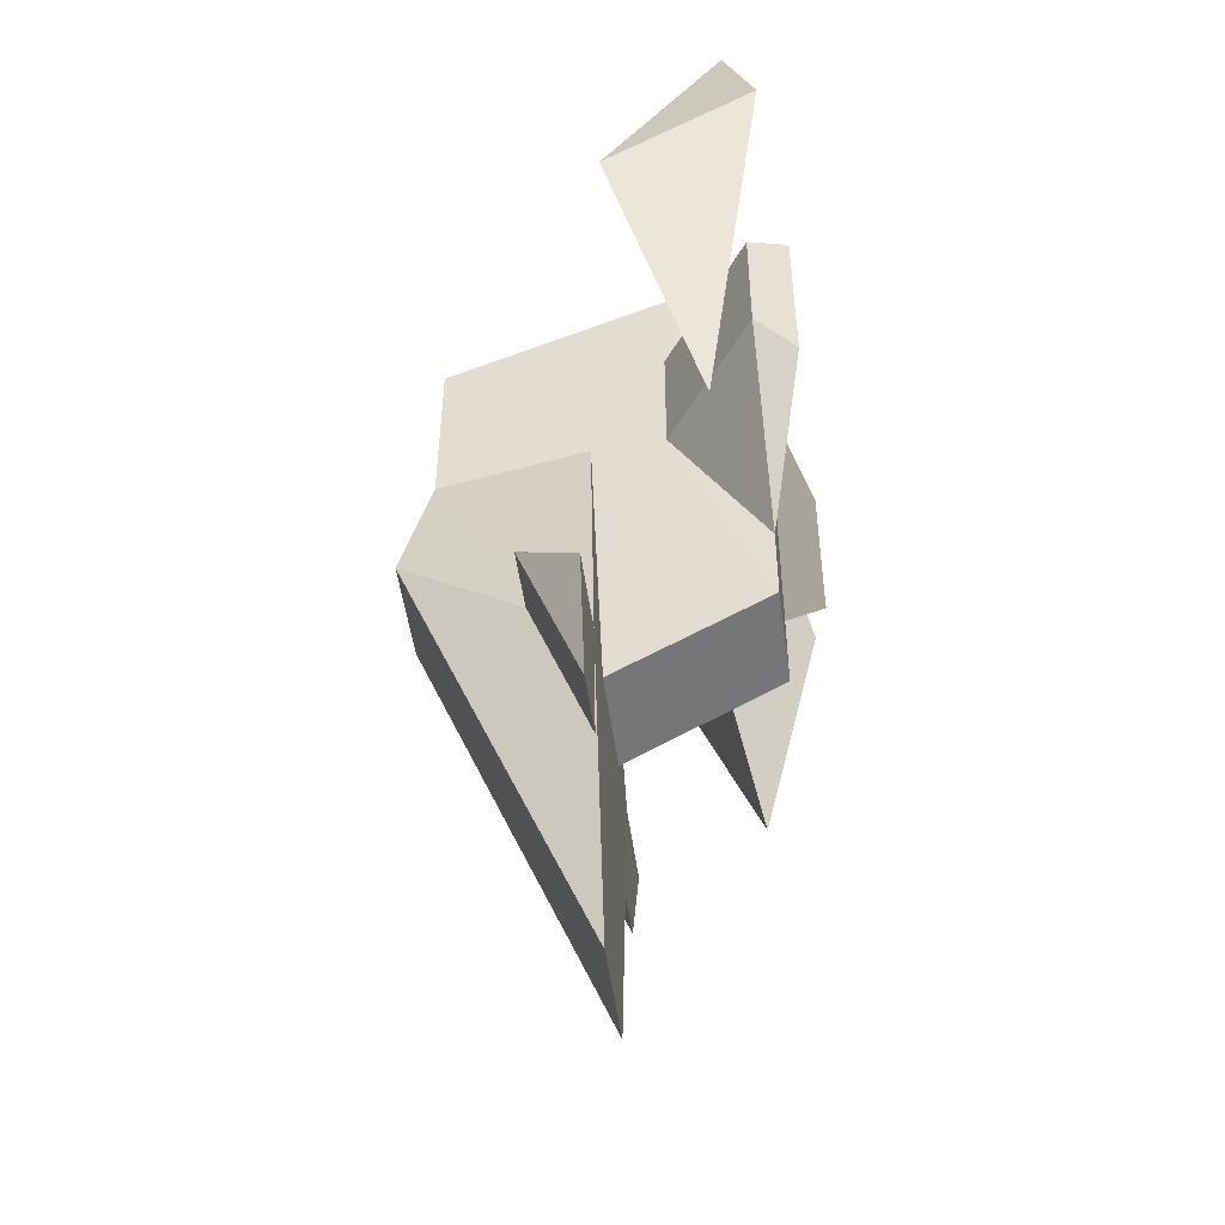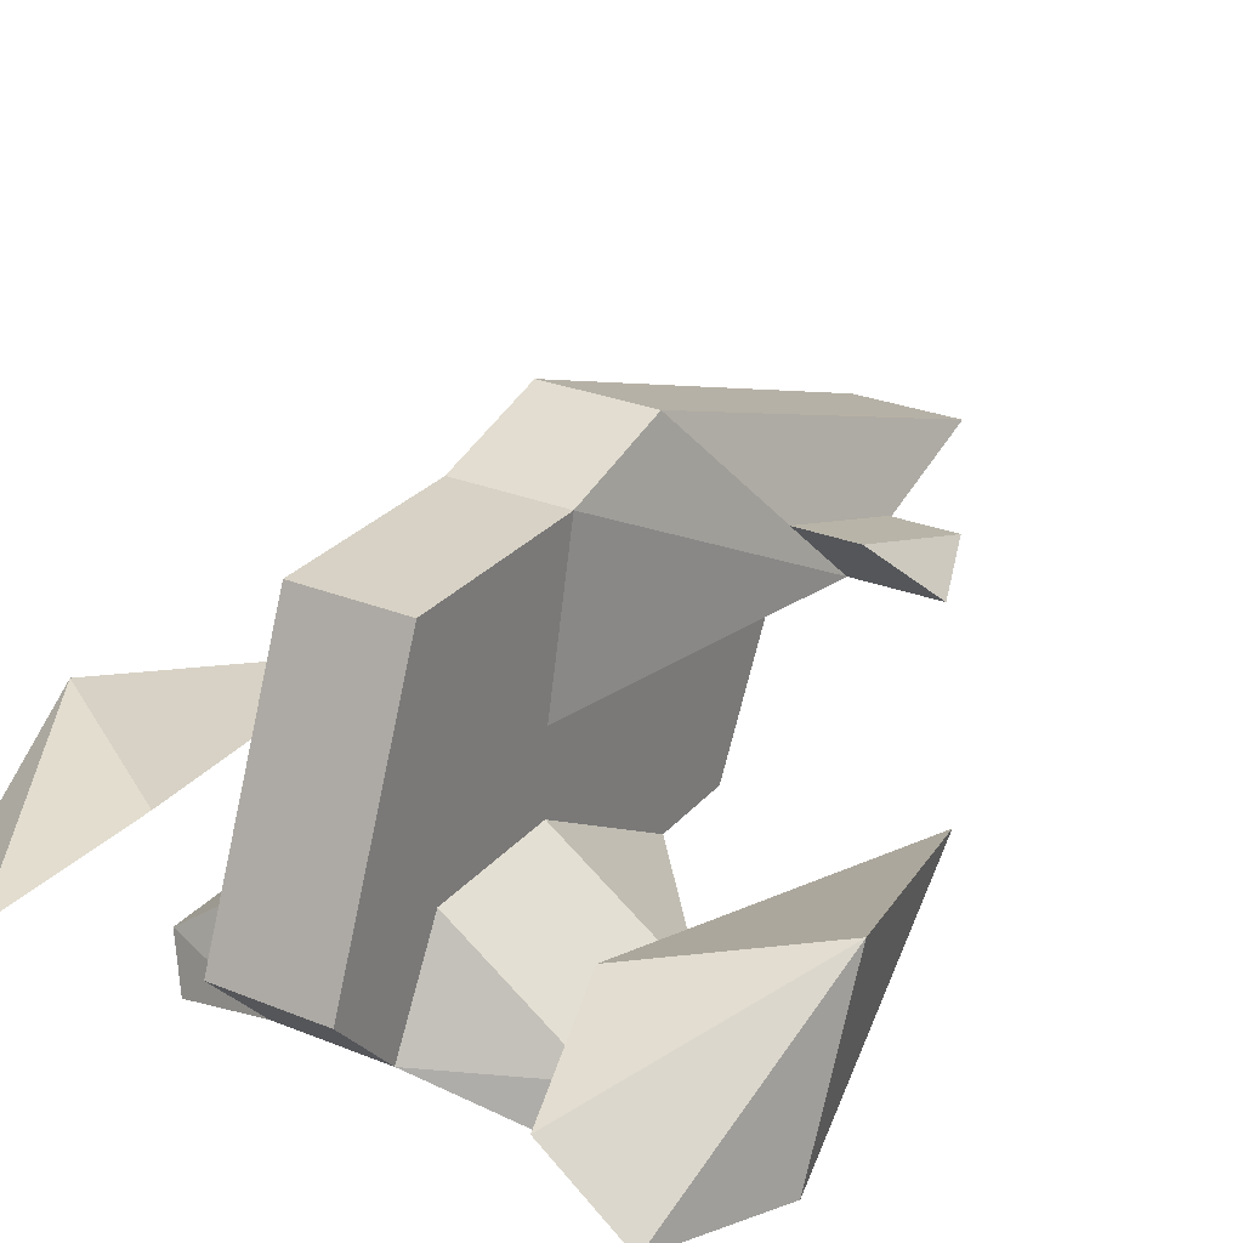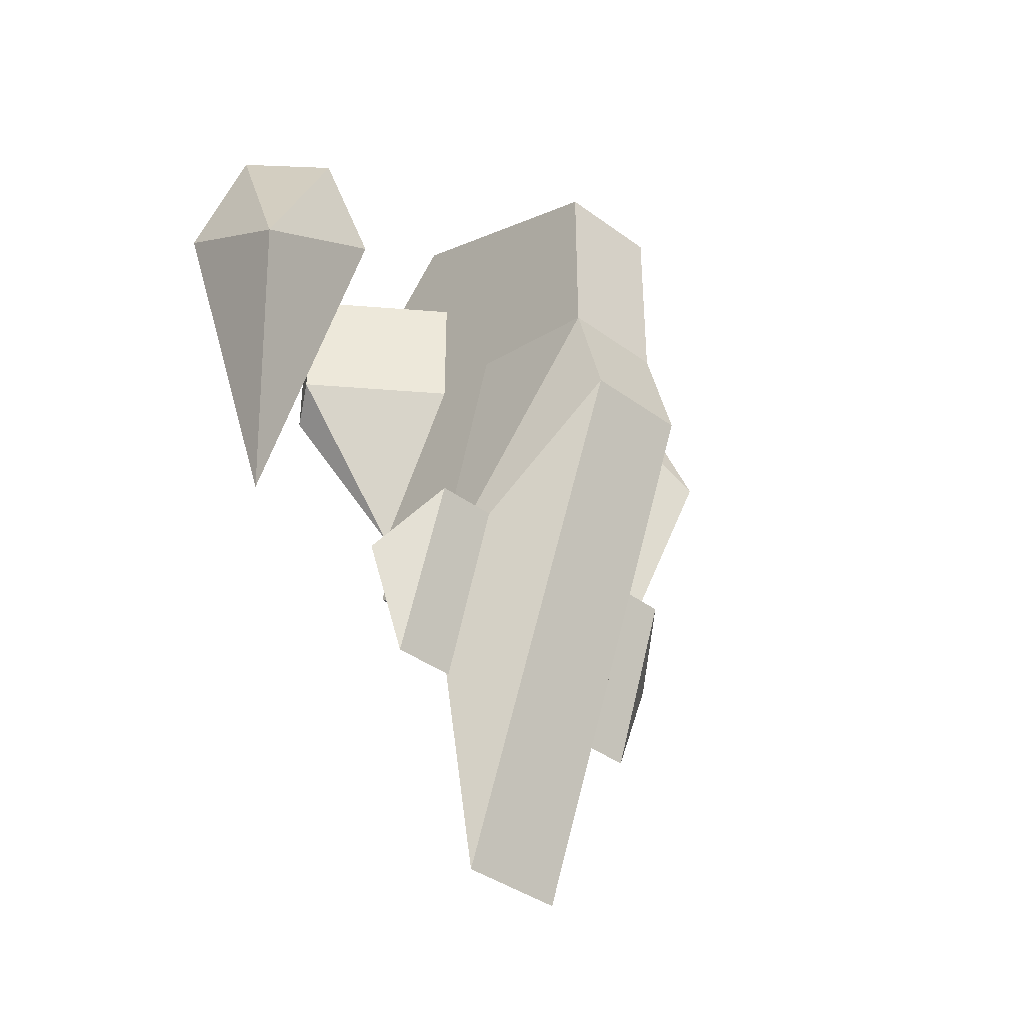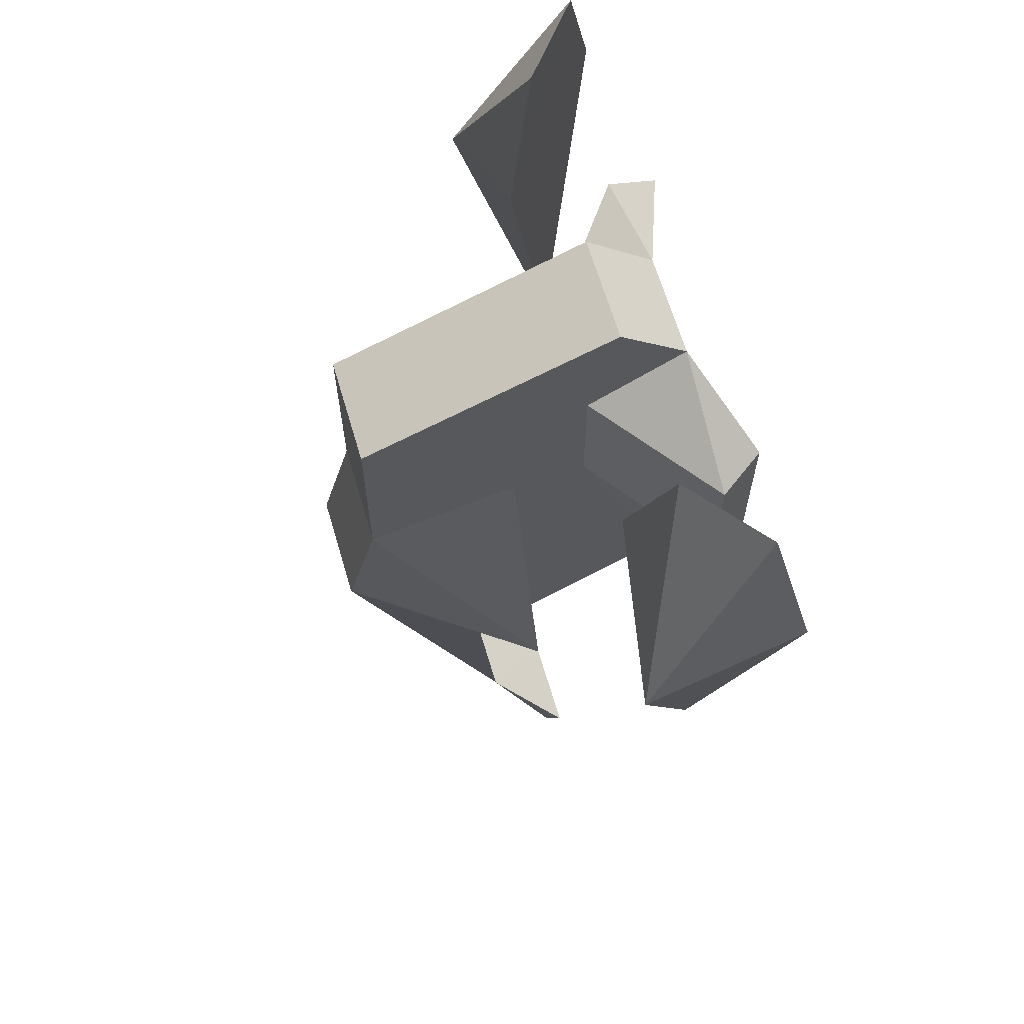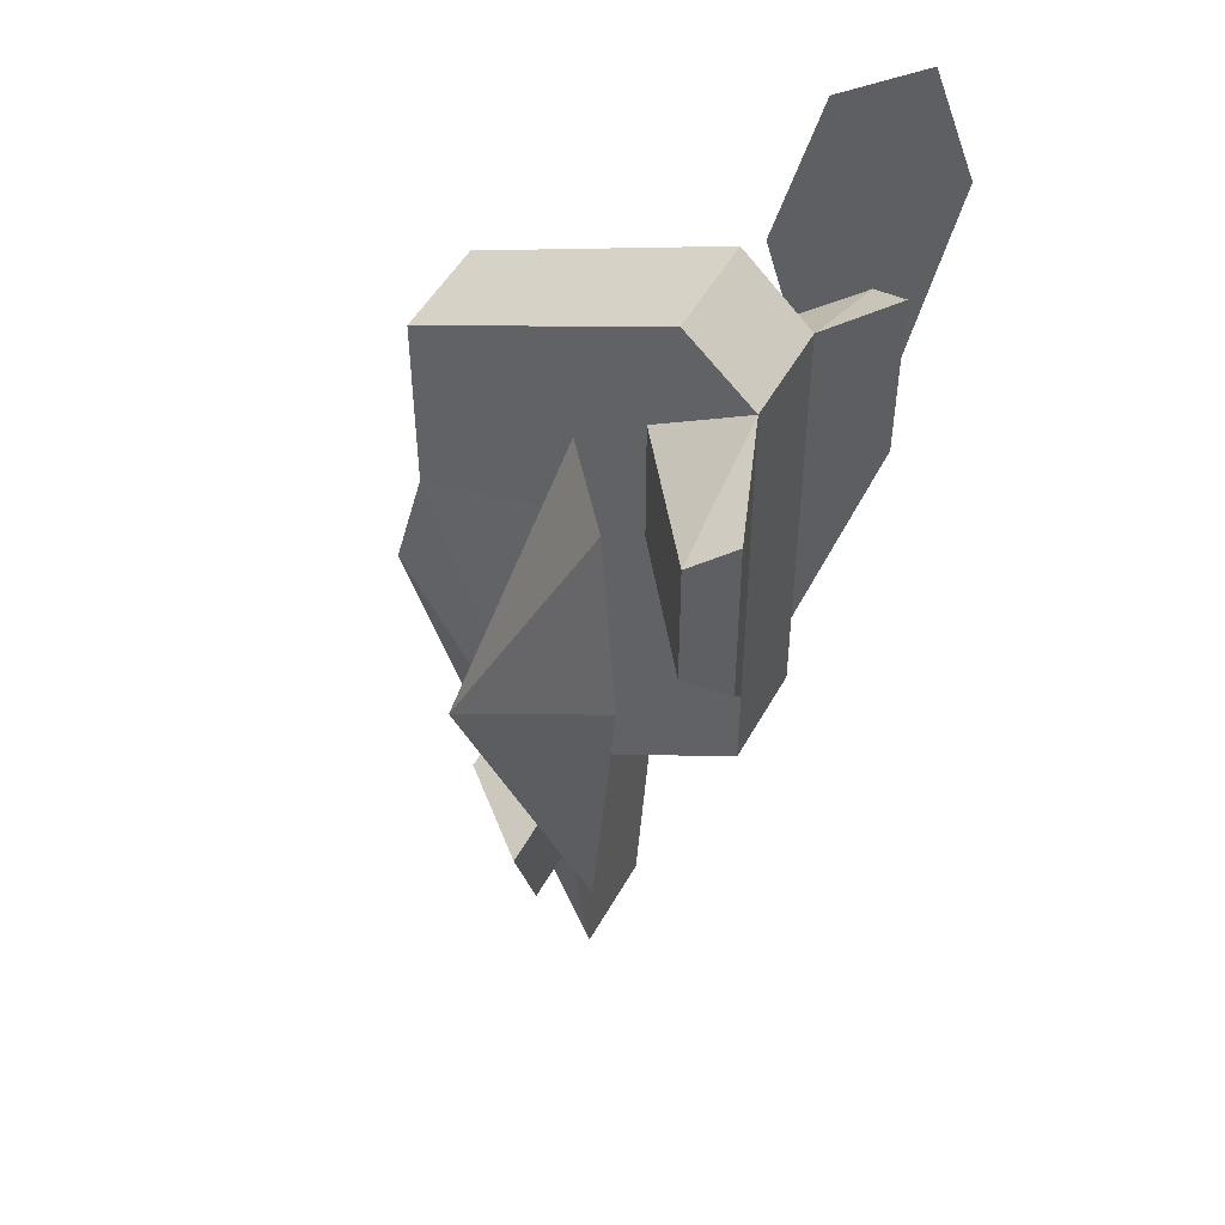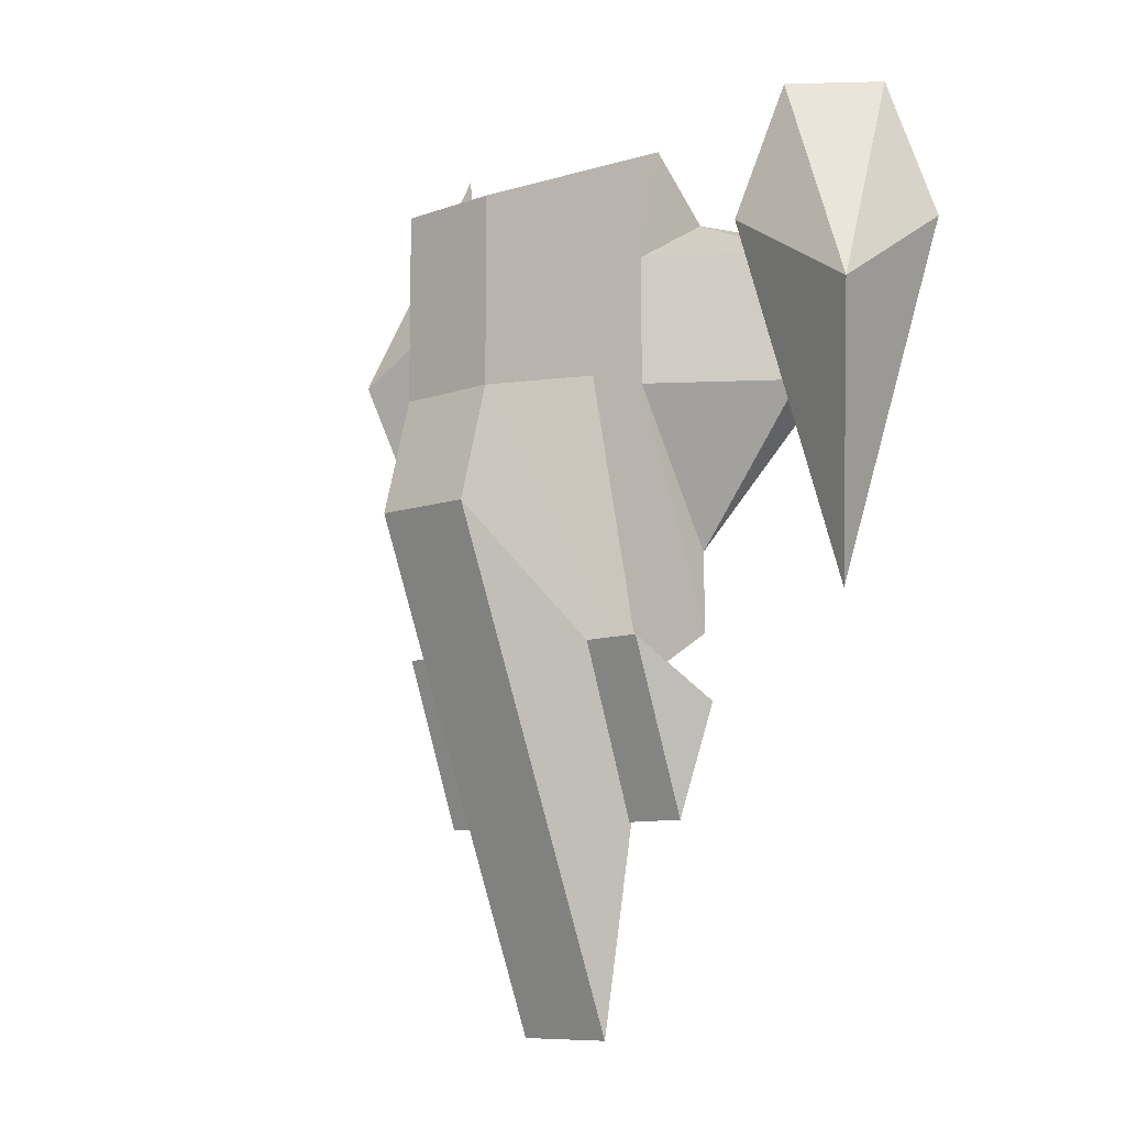
<metadata>
{"format":"obj","ext":"obj","renderer":"f3d","projection":"perspective","resolution":1024,"background":"white","views":[{"elev":-50.2,"azim":-82.4,"up":"+Z"},{"elev":27.6,"azim":31.6,"up":"+Y"},{"elev":-39.6,"azim":137.7,"up":"+Z"},{"elev":65.2,"azim":-106.5,"up":"+Z"},{"elev":49.2,"azim":-62.3,"up":"+Z"},{"elev":-9.2,"azim":-136.6,"up":"+Z"}]}
</metadata>
<code>
g atlas.png
v -0.0459 0.1064 -0.1611
v -0.0459 -0.02734 -0.08398
v -0.0459 0.1172 0.1221
v -0.0459 0.1172 0.1221
v -0.0459 0.03125 0.3408
v -0.0459 0.2451 0.25
v -0.0459 0.2451 0.0918
v -0.0459 0.1172 0.1221
v -0.0459 0.2451 0.25
v 0.04395 0.1172 0.1221
v 0.04395 -0.02734 -0.08398
v 0.04395 0.1064 -0.1611
v 0.04395 0.2451 0.25
v 0.04395 0.03125 0.3408
v 0.04395 0.1172 0.1221
v 0.04395 0.2451 0.25
v 0.04395 0.1172 0.1221
v 0.04395 0.2451 0.0918
v 0.04395 0.1172 0.1221
v 0.04395 0.05469 0.2393
v 0.04395 0.05469 0.126
v 0.04395 -0.02734 -0.08398
v 0.04395 0.1172 0.1221
v 0.04395 -0.02734 -0.01172
v 0.04395 -0.02734 -0.01172
v 0.04395 0.1172 0.1221
v 0.04395 0.05469 0.126
v 0.04395 0.03125 0.3408
v 0.04395 -0.02734 0.2861
v 0.04395 0.05469 0.2393
v 0.04395 0.1172 0.1221
v 0.04395 0.03125 0.3408
v 0.04395 0.05469 0.2393
v -0.0459 0.1172 0.1221
v -0.0459 -0.02734 -0.08398
v -0.0459 0.05469 0.126
v -0.0459 -0.02734 -0.08398
v -0.04492 -0.02734 -0.01172
v -0.0459 0.05469 0.126
v -0.0459 0.03125 0.3408
v -0.0459 0.05469 0.2393
v -0.04492 -0.02734 0.2861
v -0.0459 0.03125 0.3408
v -0.0459 0.1172 0.1221
v -0.0459 0.05469 0.2393
v -0.0459 0.1172 0.1221
v -0.0459 0.05469 0.126
v -0.0459 0.05469 0.2393
v 0.1289 0.1602 -0.1104
v 0.1641 0.1064 -0.1621
v 0.1289 0.1074 -0.2549
v -0.1309 0.1074 -0.2549
v -0.165 0.1064 -0.1621
v -0.1309 0.1602 -0.1104
v -0.0459 0.2451 0.0918
v -0.09375 0.1064 -0.1611
v -0.0459 0.1172 0.1221
v 0.04395 0.2451 0.0918
v 0.04395 0.1172 0.1221
v 0.09277 0.1064 -0.1611
v 0.04395 -0.02734 0.2861
v 0.1338 -0.06055 0.2588
v 0.1533 -0.02637 0.2393
v 0.1533 -0.02637 0.126
v 0.1338 -0.06055 0.1064
v 0.04395 -0.02734 -0.01172
v 0.1533 -0.02637 0.2393
v 0.04395 0.05469 0.126
v 0.04395 0.05469 0.2393
v 0.04395 0.05469 0.126
v 0.1533 -0.02637 0.2393
v 0.1533 -0.02637 0.126
v 0.04395 0.05469 0.126
v 0.1533 -0.02637 0.126
v 0.04395 -0.02734 -0.01172
v 0.1533 -0.02637 0.2393
v 0.04395 0.05469 0.2393
v 0.04395 -0.02734 0.2861
v -0.1543 -0.02637 0.2393
v -0.1348 -0.06055 0.2588
v -0.04492 -0.02734 0.2861
v -0.1543 -0.02637 0.2393
v -0.0459 0.05469 0.126
v -0.1543 -0.02637 0.126
v -0.1543 -0.02637 0.126
v -0.0459 0.05469 0.126
v -0.04492 -0.02734 -0.01172
v -0.1543 -0.02637 0.126
v -0.04492 -0.02734 -0.01172
v -0.1348 -0.06055 0.1064
v -0.1543 -0.02637 0.2393
v -0.04492 -0.02734 0.2861
v -0.0459 0.05469 0.2393
v -0.0459 0.05469 0.2393
v -0.0459 0.05469 0.126
v -0.1543 -0.02637 0.2393
v 0.1533 -0.02637 0.2393
v 0.1338 -0.06055 0.2588
v 0.1338 -0.06055 0.1064
v 0.1533 -0.02637 0.126
v 0.1533 -0.02637 0.2393
v 0.1338 -0.06055 0.1064
v -0.1348 -0.06055 0.1064
v -0.1348 -0.06055 0.2588
v -0.1543 -0.02637 0.2393
v -0.1348 -0.06055 0.1064
v -0.1543 -0.02637 0.2393
v -0.1543 -0.02637 0.126
v -0.0459 0.2451 0.25
v -0.0459 0.03125 0.3408
v 0.04395 0.03125 0.3408
v -0.0459 0.2451 0.25
v 0.04395 0.03125 0.3408
v 0.04395 0.2451 0.25
v -0.1562 0.06055 0.248
v -0.2217 0.005859 -0.06543
v -0.2832 0.07812 0.1709
v -0.2832 0.07812 0.1709
v -0.2217 0.005859 -0.06543
v -0.2871 -0.04785 0.248
v -0.1895 0.0332 0.3662
v -0.1562 0.06055 0.248
v -0.2832 0.07812 0.1709
v -0.2832 0.07812 0.1709
v -0.2871 -0.04785 0.248
v -0.2549 -0.02051 0.3662
v -0.2549 -0.02051 0.3662
v -0.1895 0.0332 0.3662
v -0.2832 0.07812 0.1709
v 0.2822 0.07812 0.1709
v 0.2217 0.005859 -0.06543
v 0.1562 0.06055 0.248
v 0.2871 -0.04785 0.248
v 0.2217 0.005859 -0.06543
v 0.2822 0.07812 0.1709
v 0.2822 0.07812 0.1709
v 0.1562 0.06055 0.248
v 0.1895 0.0332 0.3662
v 0.2549 -0.02051 0.3662
v 0.2871 -0.04785 0.248
v 0.2822 0.07812 0.1709
v 0.2822 0.07812 0.1709
v 0.1895 0.0332 0.3662
v 0.2549 -0.02051 0.3662
v -0.0459 0.1045 -0.4307
v -0.0459 0.2715 -0.005859
v 0.04395 0.2715 -0.005859
v -0.0459 0.1045 -0.4307
v 0.04395 0.2715 -0.005859
v 0.04395 0.1045 -0.4307
v -0.09375 0.1064 -0.1611
v -0.0459 0.2715 -0.005859
v -0.0459 0.1045 -0.4307
v 0.04395 0.1045 -0.4307
v 0.04395 0.2715 -0.005859
v 0.09277 0.1064 -0.1611
v -0.0459 0.2451 0.0918
v -0.0459 0.2715 -0.005859
v -0.09375 0.1064 -0.1611
v 0.09277 0.1064 -0.1611
v 0.04395 0.2715 -0.005859
v 0.04395 0.2451 0.0918
v 0.04395 0.2451 0.0918
v 0.04395 0.2715 -0.005859
v -0.0459 0.2715 -0.005859
v -0.0459 0.2715 -0.005859
v -0.0459 0.2451 0.0918
v 0.04395 0.2451 0.0918
v -0.0459 -0.02734 -0.08398
v -0.0459 0.1064 -0.1611
v 0.04395 0.1064 -0.1611
v -0.0459 -0.02734 -0.08398
v 0.04395 0.1064 -0.1611
v 0.04395 -0.02734 -0.08398
v -0.09375 0.1064 -0.1611
v -0.0459 0.1045 -0.4307
v 0.04395 0.1045 -0.4307
v -0.09375 0.1064 -0.1611
v 0.04395 0.1045 -0.4307
v 0.09277 0.1064 -0.1611
v -0.0459 -0.02734 -0.08398
v 0.04395 -0.02734 -0.08398
v 0.04395 -0.02734 -0.01172
v 0.04395 -0.02734 0.2861
v -0.04492 -0.02734 0.2861
v 0.04395 -0.02734 -0.01172
v -0.04492 -0.02734 -0.01172
v 0.04395 -0.02734 -0.01172
v -0.04492 -0.02734 0.2861
v -0.0459 -0.02734 -0.08398
v 0.04395 -0.02734 -0.01172
v -0.04492 -0.02734 -0.01172
v -0.0459 0.1172 0.1221
v -0.09375 0.1064 -0.1611
v -0.0459 0.1064 -0.1611
v 0.04395 0.1064 -0.1611
v 0.09277 0.1064 -0.1611
v 0.04395 0.1172 0.1221
v 0.04395 -0.02734 0.2861
v 0.04395 0.03125 0.3408
v -0.0459 0.03125 0.3408
v 0.04395 -0.02734 0.2861
v -0.0459 0.03125 0.3408
v -0.04492 -0.02734 0.2861
v 0.09277 0.1064 -0.1611
v 0.1641 0.1064 -0.1621
v 0.1289 0.1602 -0.1104
v 0.1289 0.1602 -0.1104
v 0.07617 0.1602 -0.1104
v 0.09277 0.1064 -0.1611
v -0.09375 0.1064 -0.1611
v -0.07812 0.1602 -0.1104
v -0.1309 0.1602 -0.1104
v -0.1309 0.1602 -0.1104
v -0.165 0.1064 -0.1621
v -0.09375 0.1064 -0.1611
v 0.07422 0.1074 -0.2549
v 0.07617 0.1602 -0.1104
v 0.1289 0.1602 -0.1104
v 0.1289 0.1074 -0.2549
v 0.07422 0.1074 -0.2549
v 0.1289 0.1602 -0.1104
v -0.1309 0.1602 -0.1104
v -0.07812 0.1602 -0.1104
v -0.0752 0.1074 -0.2549
v -0.1309 0.1602 -0.1104
v -0.0752 0.1074 -0.2549
v -0.1309 0.1074 -0.2549
v 0.09277 0.1064 -0.1611
v 0.07422 0.1074 -0.2549
v 0.1289 0.1074 -0.2549
v 0.1641 0.1064 -0.1621
v 0.09277 0.1064 -0.1611
v 0.1289 0.1074 -0.2549
v -0.1309 0.1074 -0.2549
v -0.0752 0.1074 -0.2549
v -0.09375 0.1064 -0.1611
v -0.1309 0.1074 -0.2549
v -0.09375 0.1064 -0.1611
v -0.165 0.1064 -0.1621
v 0.1338 -0.06055 0.2588
v 0.04395 -0.02734 0.2861
v 0.1338 -0.06055 0.1064
v 0.04395 -0.02734 -0.01172
v 0.1338 -0.06055 0.1064
v 0.04395 -0.02734 0.2861
v -0.1348 -0.06055 0.1064
v -0.04492 -0.02734 0.2861
v -0.1348 -0.06055 0.2588
v -0.04492 -0.02734 -0.01172
v -0.04492 -0.02734 0.2861
v -0.1348 -0.06055 0.1064
v -0.2217 0.005859 -0.06543
v -0.1562 0.06055 0.248
v -0.2871 -0.04785 0.248
v -0.2549 -0.02051 0.3662
v -0.2871 -0.04785 0.248
v -0.1562 0.06055 0.248
v -0.1562 0.06055 0.248
v -0.1895 0.0332 0.3662
v -0.2549 -0.02051 0.3662
v -0.0459 0.2451 0.0918
v -0.0459 0.2451 0.25
v 0.04395 0.2451 0.25
v -0.0459 0.2451 0.0918
v 0.04395 0.2451 0.25
v 0.04395 0.2451 0.0918
v 0.2871 -0.04785 0.248
v 0.1562 0.06055 0.248
v 0.2217 0.005859 -0.06543
v 0.1562 0.06055 0.248
v 0.2871 -0.04785 0.248
v 0.2549 -0.02051 0.3662
v 0.2549 -0.02051 0.3662
v 0.1895 0.0332 0.3662
v 0.1562 0.06055 0.248
f 1 2 3
f 4 5 6
f 7 8 9
f 10 11 12
f 13 14 15
f 16 17 18
f 19 20 21
f 22 23 24
f 25 26 27
f 28 29 30
f 31 32 33
f 34 35 36
f 37 38 39
f 40 41 42
f 43 44 45
f 46 47 48
f 49 50 51
f 52 53 54
f 55 56 57
f 58 59 60
f 61 62 63
f 64 65 66
f 67 68 69
f 70 71 72
f 73 74 75
f 76 77 78
f 79 80 81
f 82 83 84
f 85 86 87
f 88 89 90
f 91 92 93
f 94 95 96
f 97 98 99
f 100 101 102
f 103 104 105
f 106 107 108
f 109 110 111
f 112 113 114
f 115 116 117
f 118 119 120
f 121 122 123
f 124 125 126
f 127 128 129
f 130 131 132
f 133 134 135
f 136 137 138
f 139 140 141
f 142 143 144
f 145 146 147
f 148 149 150
f 151 152 153
f 154 155 156
f 157 158 159
f 160 161 162
f 163 164 165
f 166 167 168
f 169 170 171
f 172 173 174
f 175 176 177
f 178 179 180
f 181 182 183
f 184 185 186
f 187 188 189
f 190 191 192
f 193 194 195
f 196 197 198
f 199 200 201
f 202 203 204
f 205 206 207
f 208 209 210
f 211 212 213
f 214 215 216
f 217 218 219
f 220 221 222
f 223 224 225
f 226 227 228
f 229 230 231
f 232 233 234
f 235 236 237
f 238 239 240
f 241 242 243
f 244 245 246
f 247 248 249
f 250 251 252
f 253 254 255
f 256 257 258
f 259 260 261
f 262 263 264
f 265 266 267
f 268 269 270
f 271 272 273
f 274 275 276

</code>
